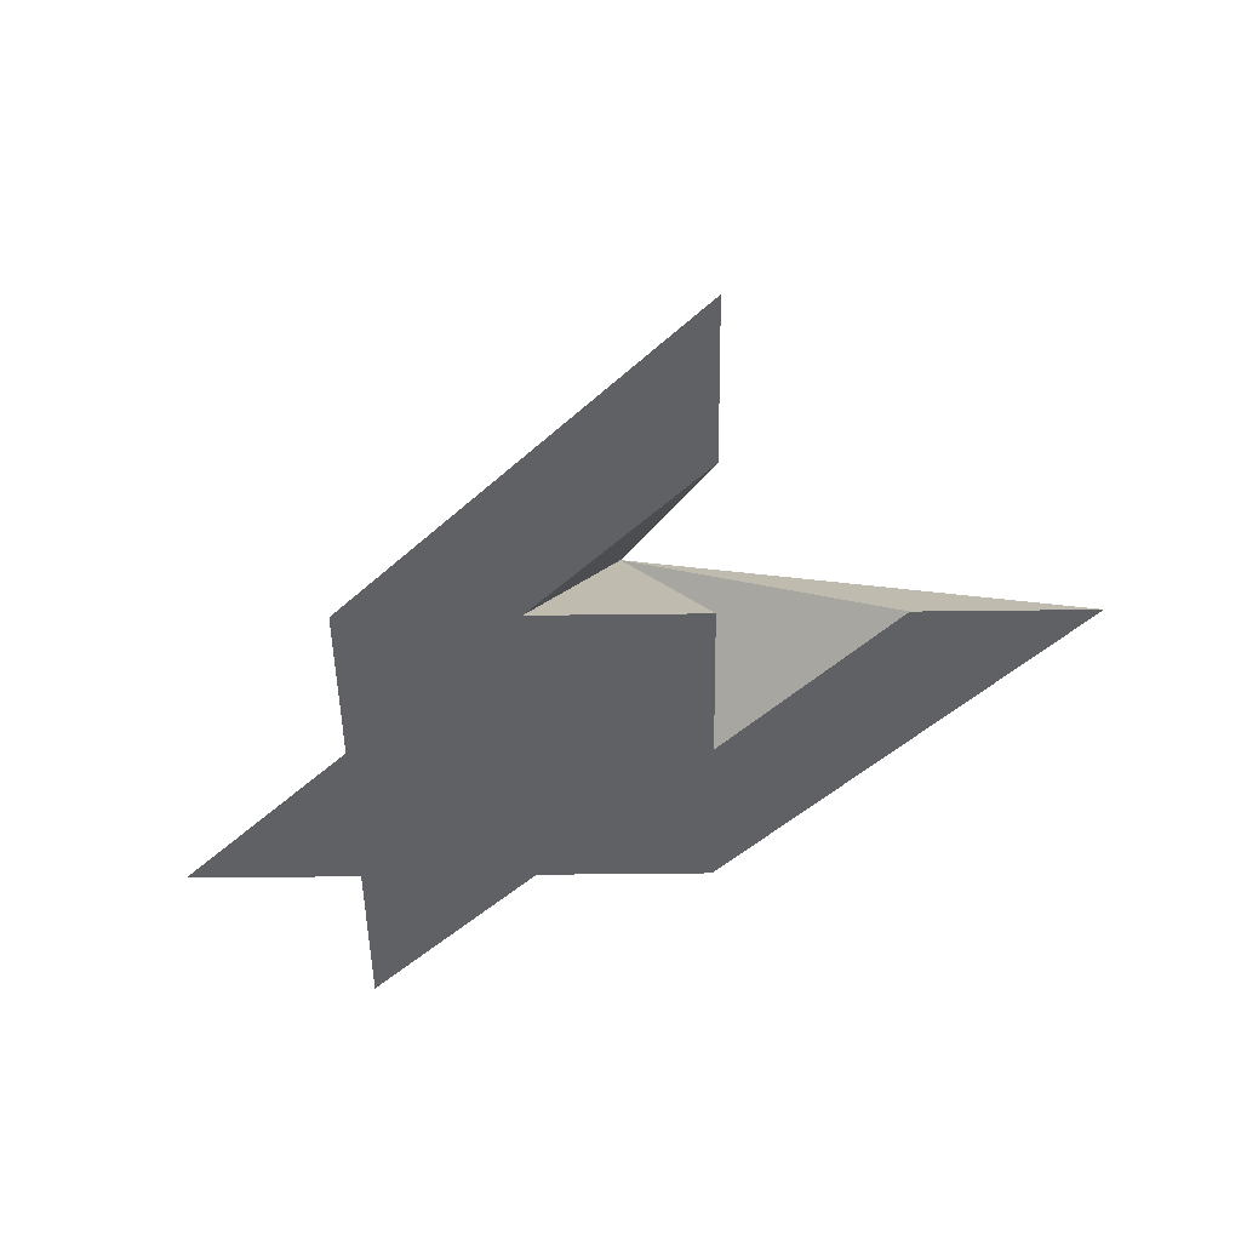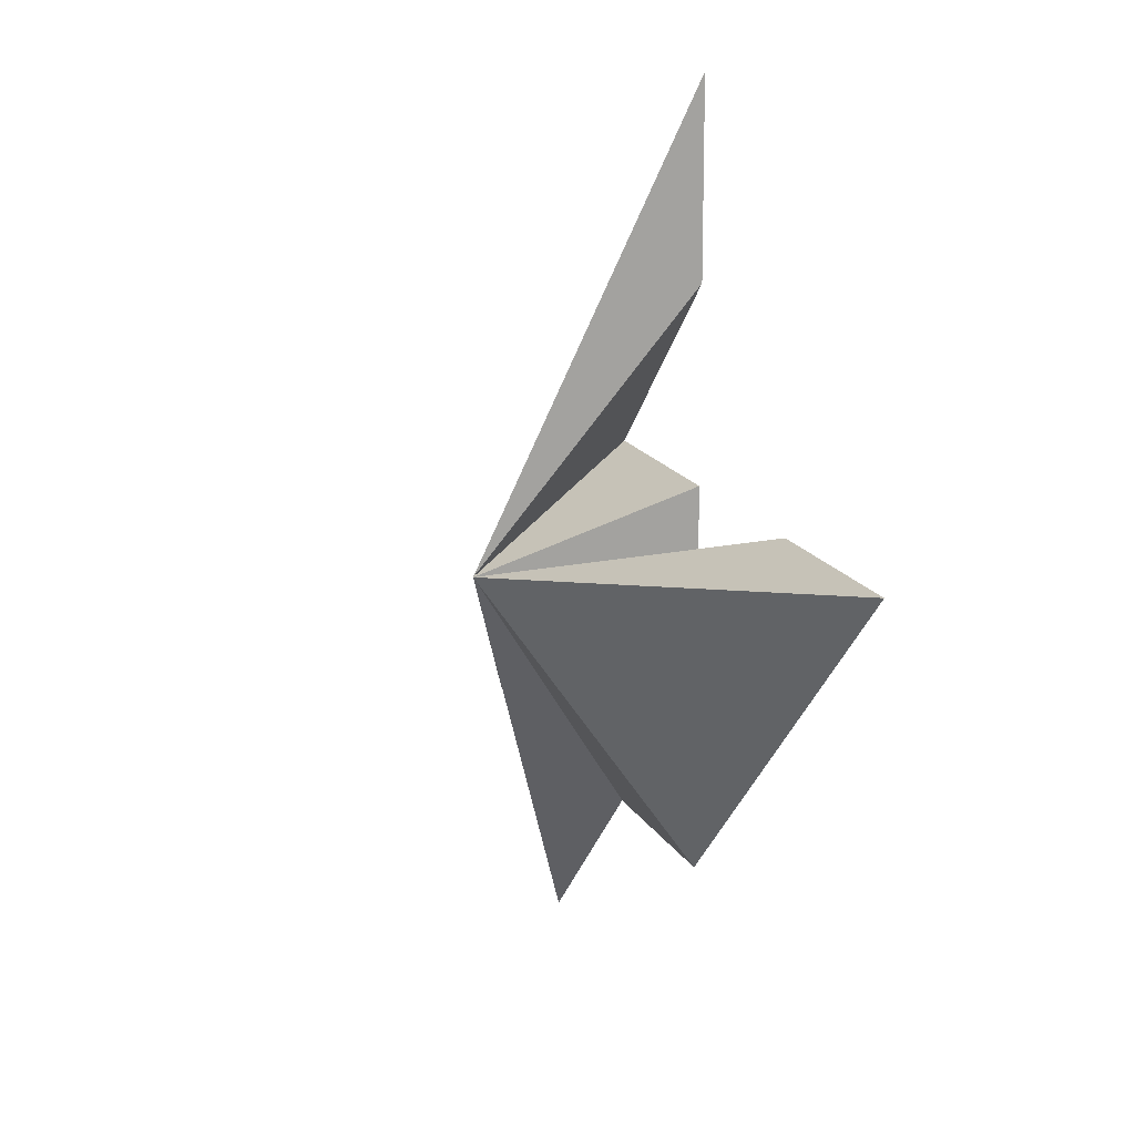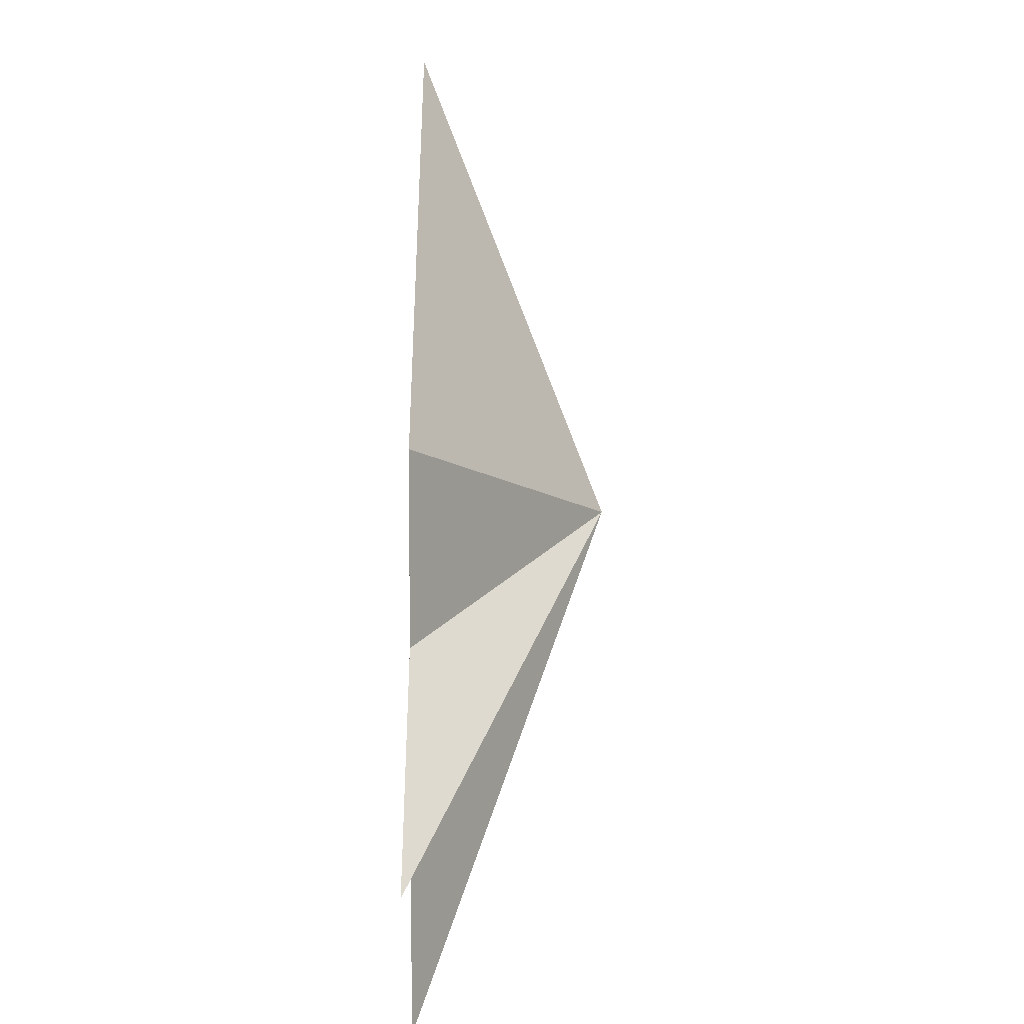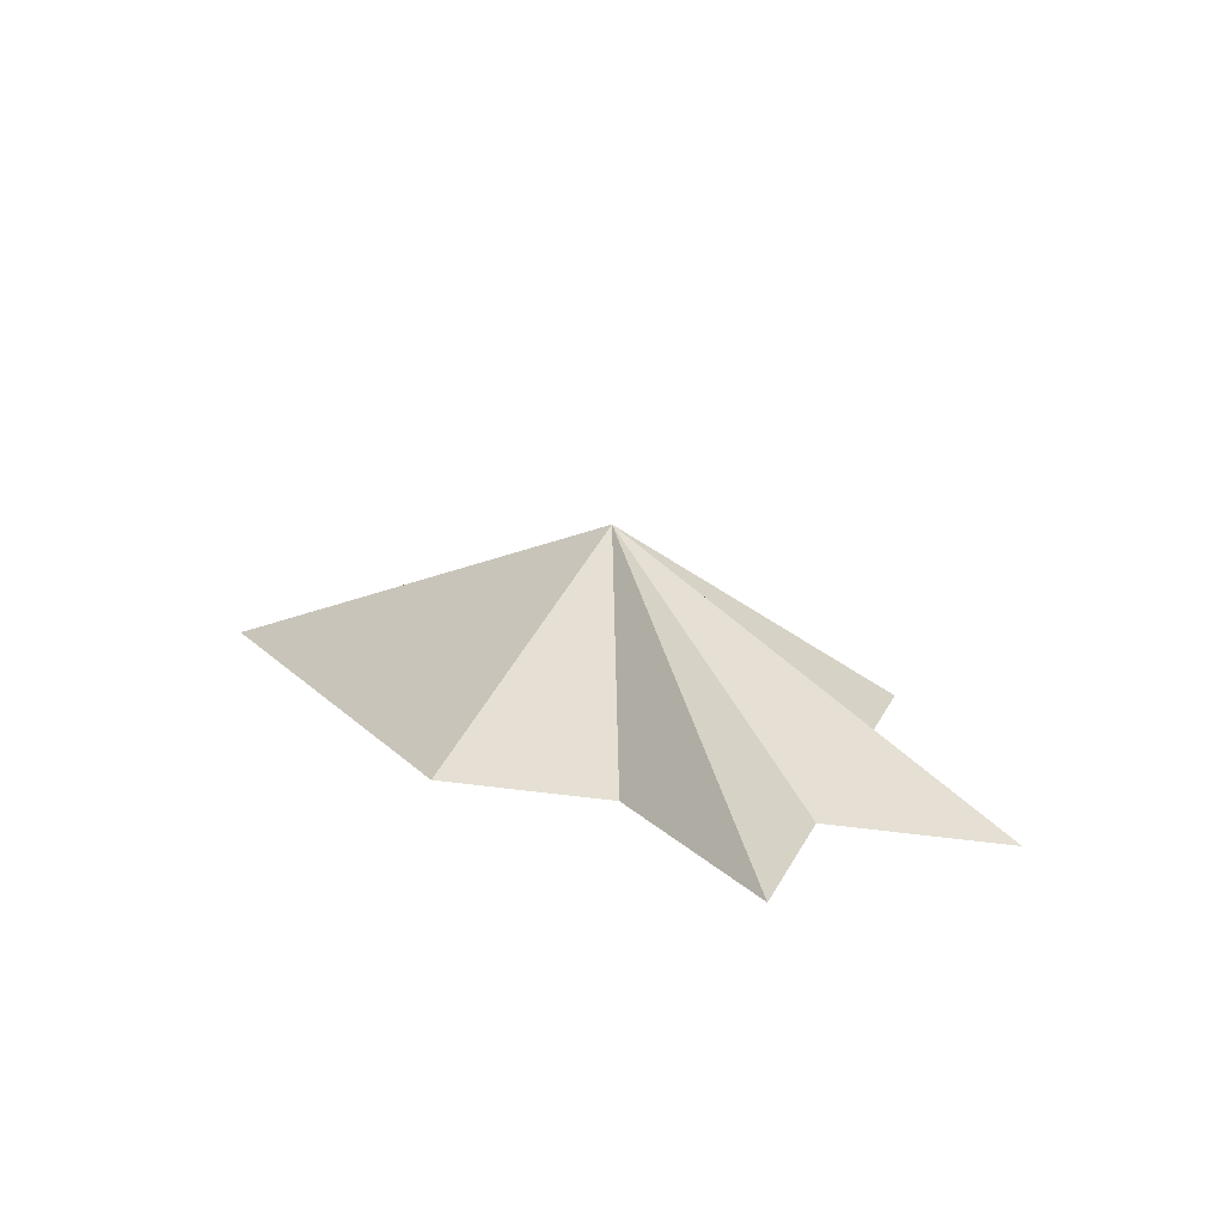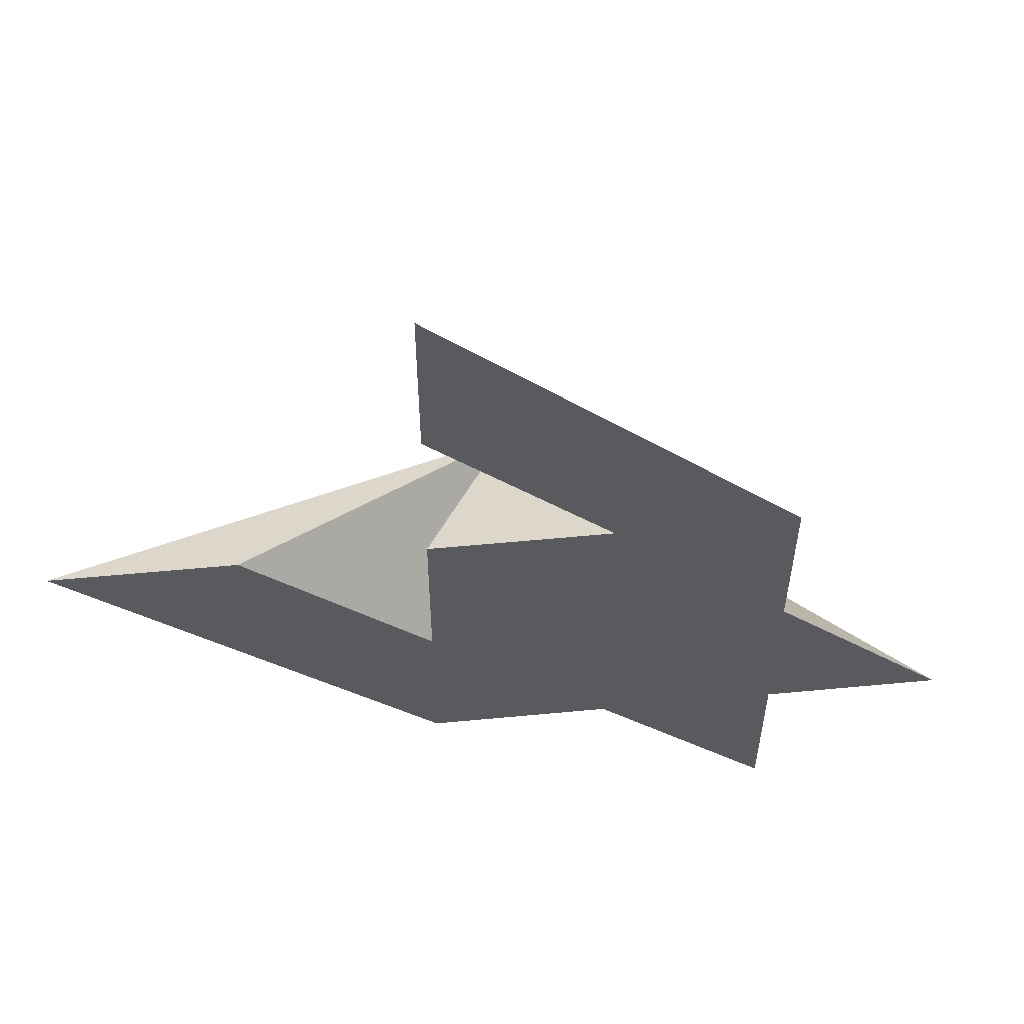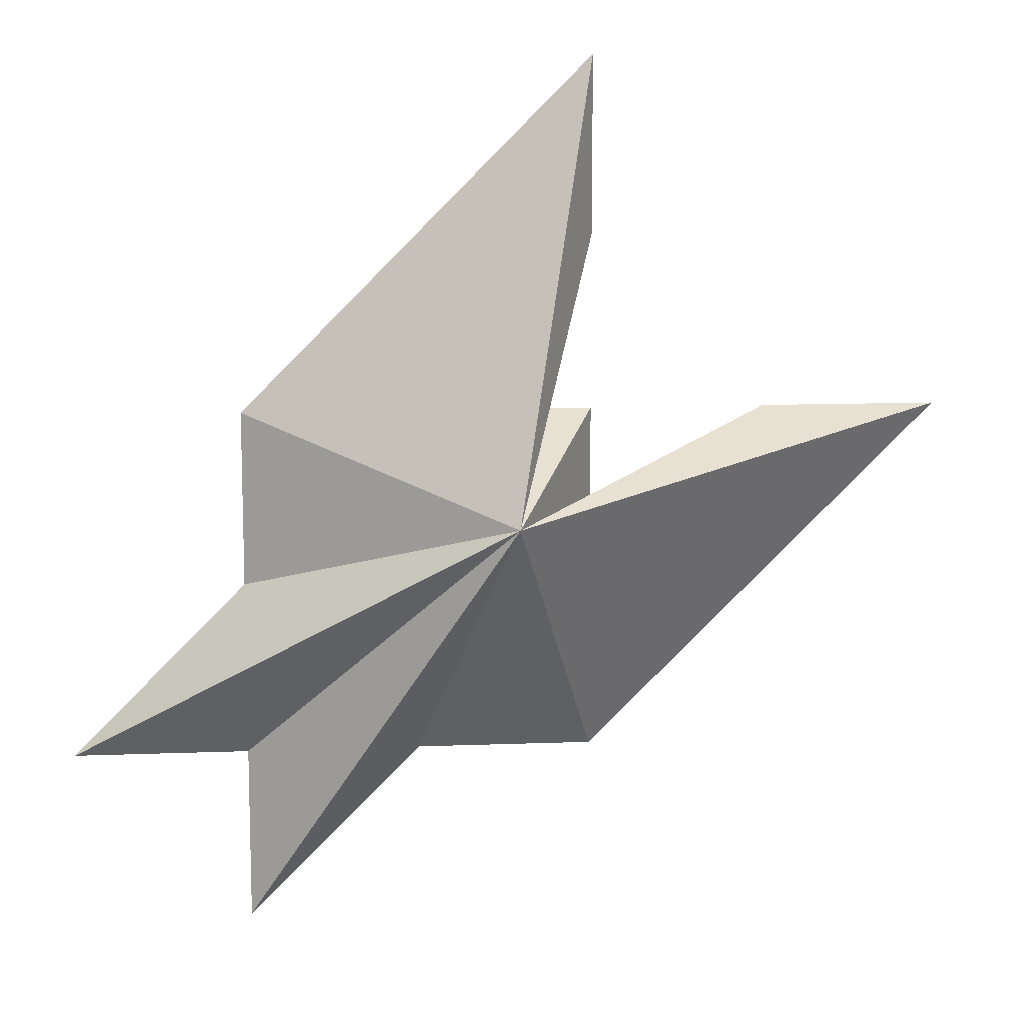
<metadata>
{"format":"obj","ext":"obj","renderer":"f3d","projection":"perspective","resolution":1024,"background":"white","views":[{"elev":-47.5,"azim":-89.2,"up":"+Y"},{"elev":16.3,"azim":-110.3,"up":"+Z"},{"elev":7.1,"azim":90.4,"up":"+Z"},{"elev":17.0,"azim":107.1,"up":"+Y"},{"elev":57.8,"azim":-5.6,"up":"+Z"},{"elev":11.7,"azim":174.7,"up":"+Z"}]}
</metadata>
<code>
v -3 0 1
v -1 0 -1
v 0 0 -1
v 1 0 -2
v 1 0 -1
v 2 0 -1
v 1 0 0
v 1 0 1
v -1 0 3
v -1 0 2
v 0 0 1
v -1 0 1
v -1 0 0
v -2 0 1
v -0.5 1 0.5
o ht3d_006_houndstrudeFreshmans
f 3 7 11
f 1 15 2
f 2 15 3
f 3 15 4
f 4 15 5
f 5 15 6
f 6 15 7
f 7 15 8
f 8 15 9
f 9 15 10
f 10 15 11
f 11 15 12
f 12 15 13
f 13 15 14
f 14 15 1
f 14 1 2
f 3 4 5
f 13 14 2
f 11 12 13
f 9 10 11
f 7 8 11
f 5 6 7
f 13 2 3
f 3 5 7
f 8 9 11
f 11 13 3

</code>
